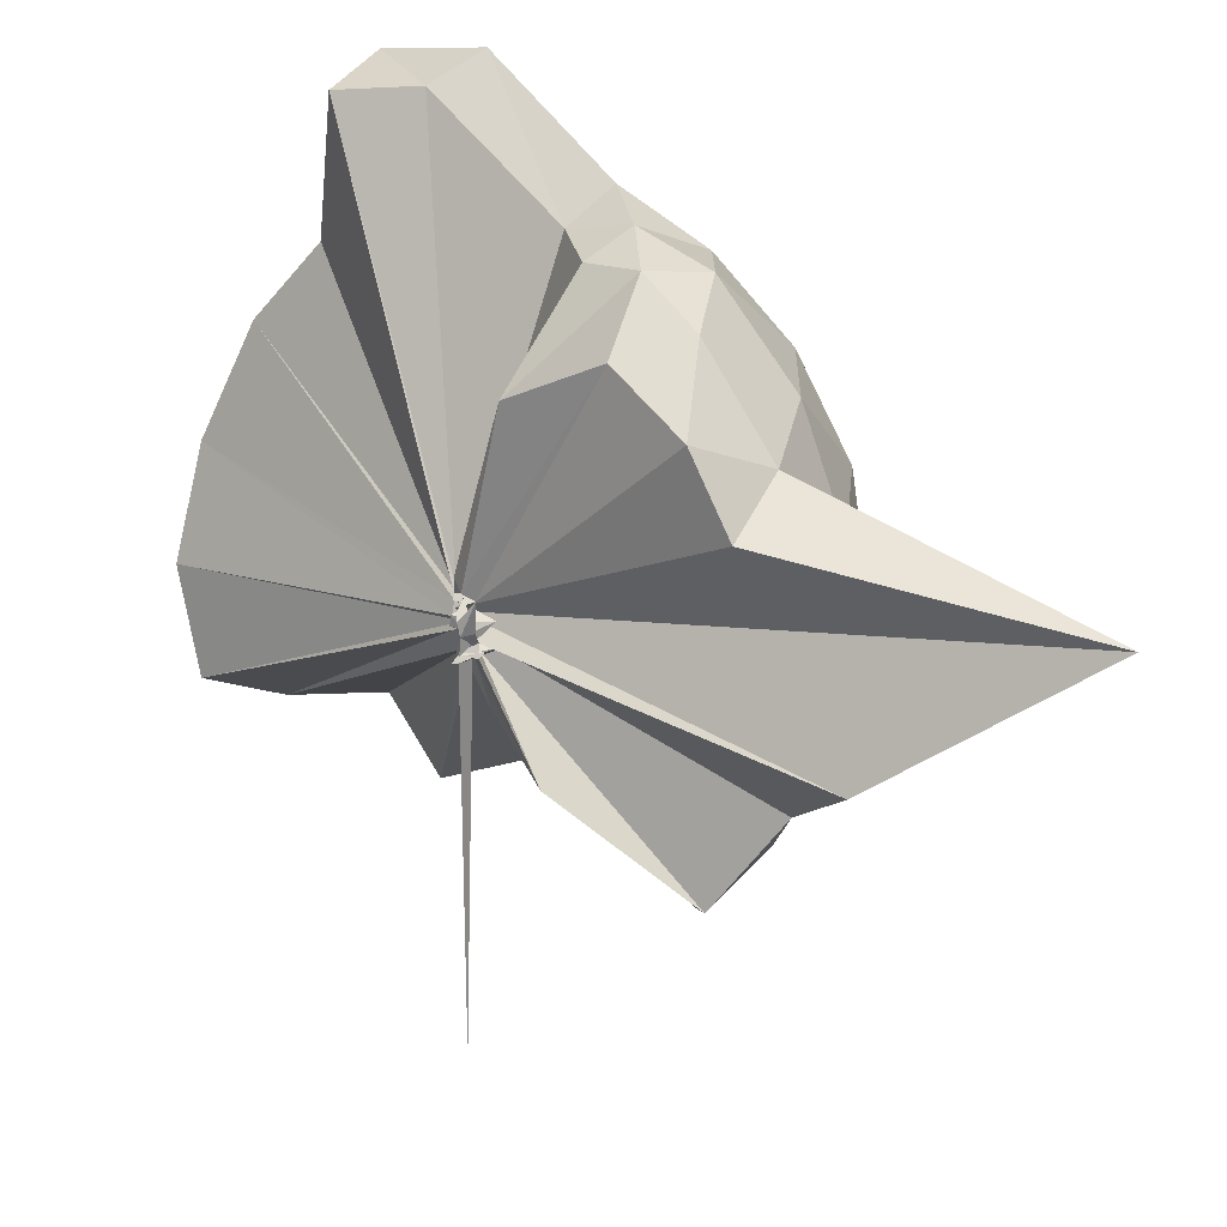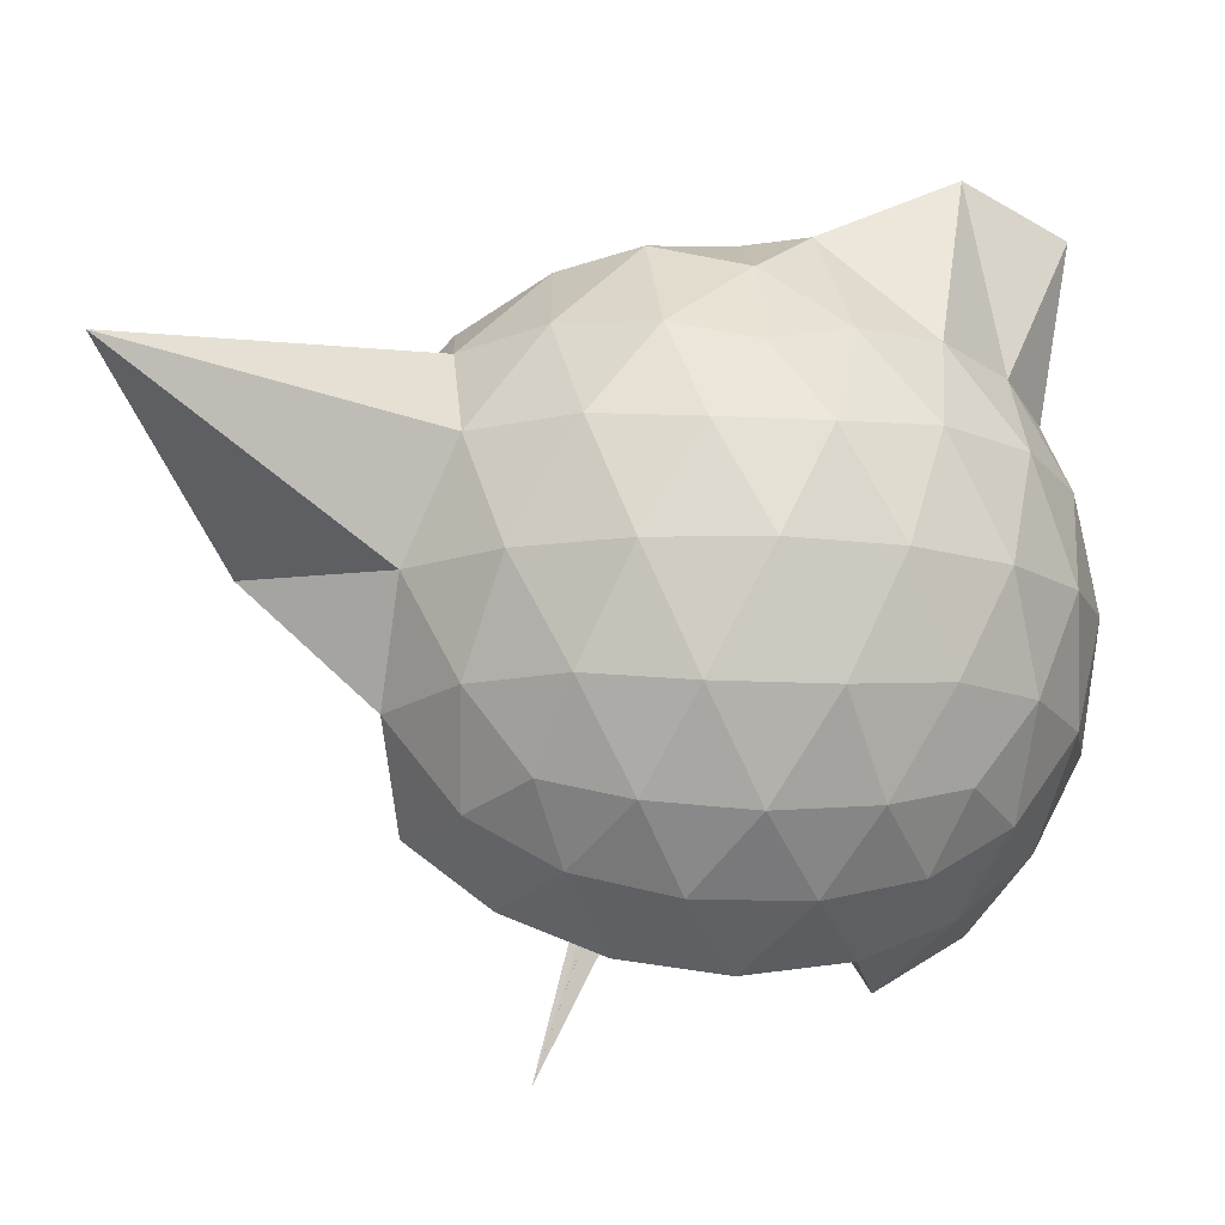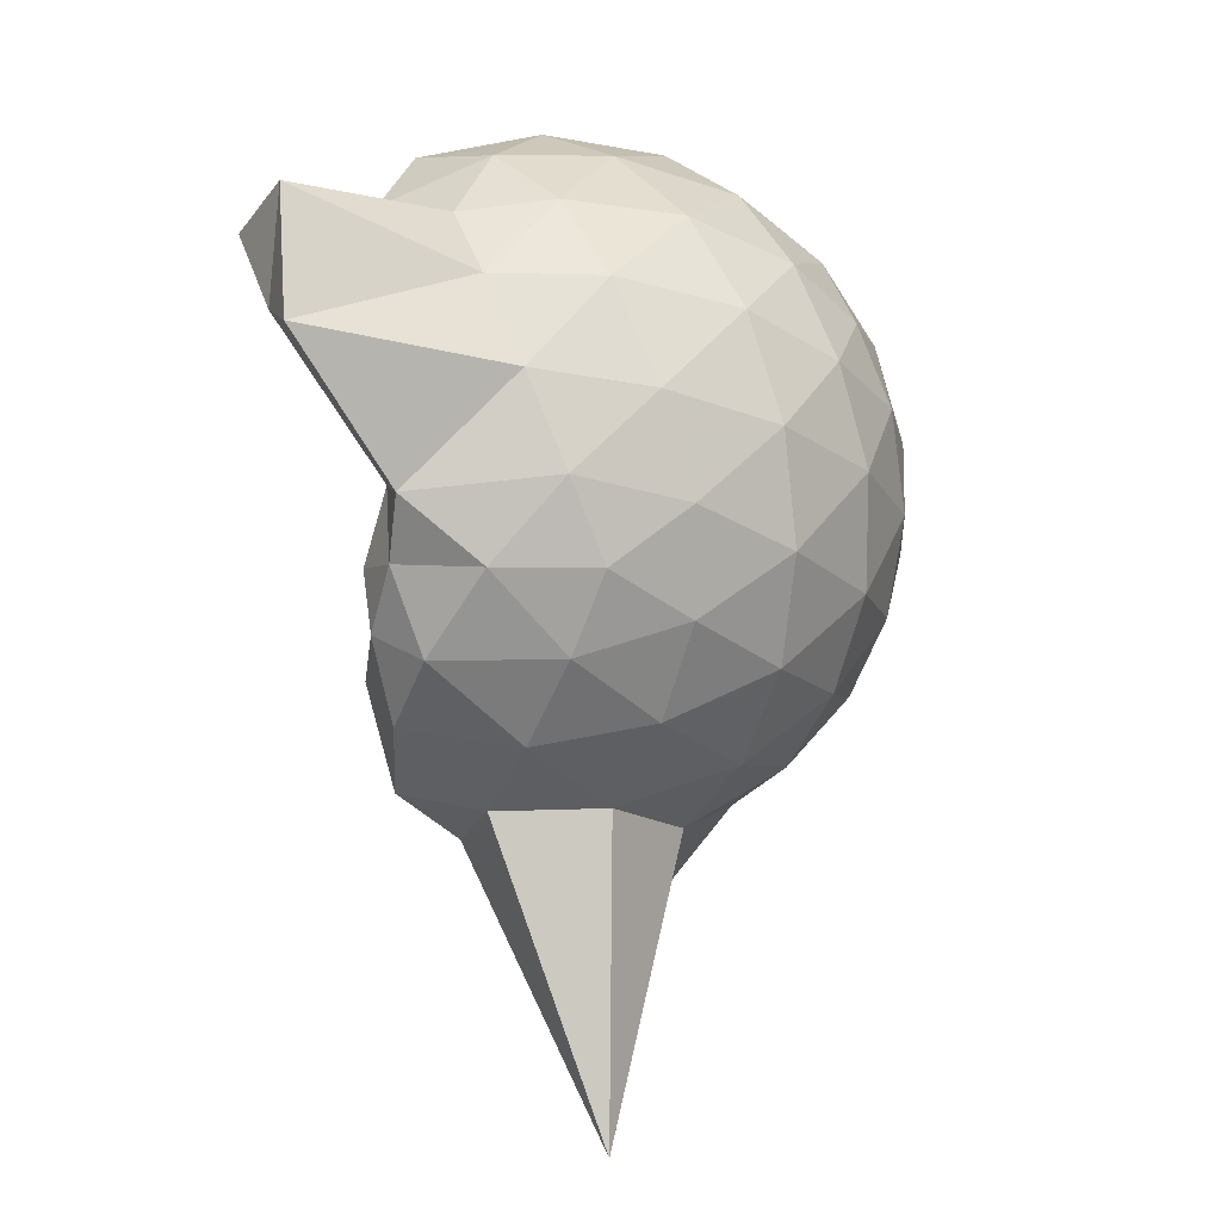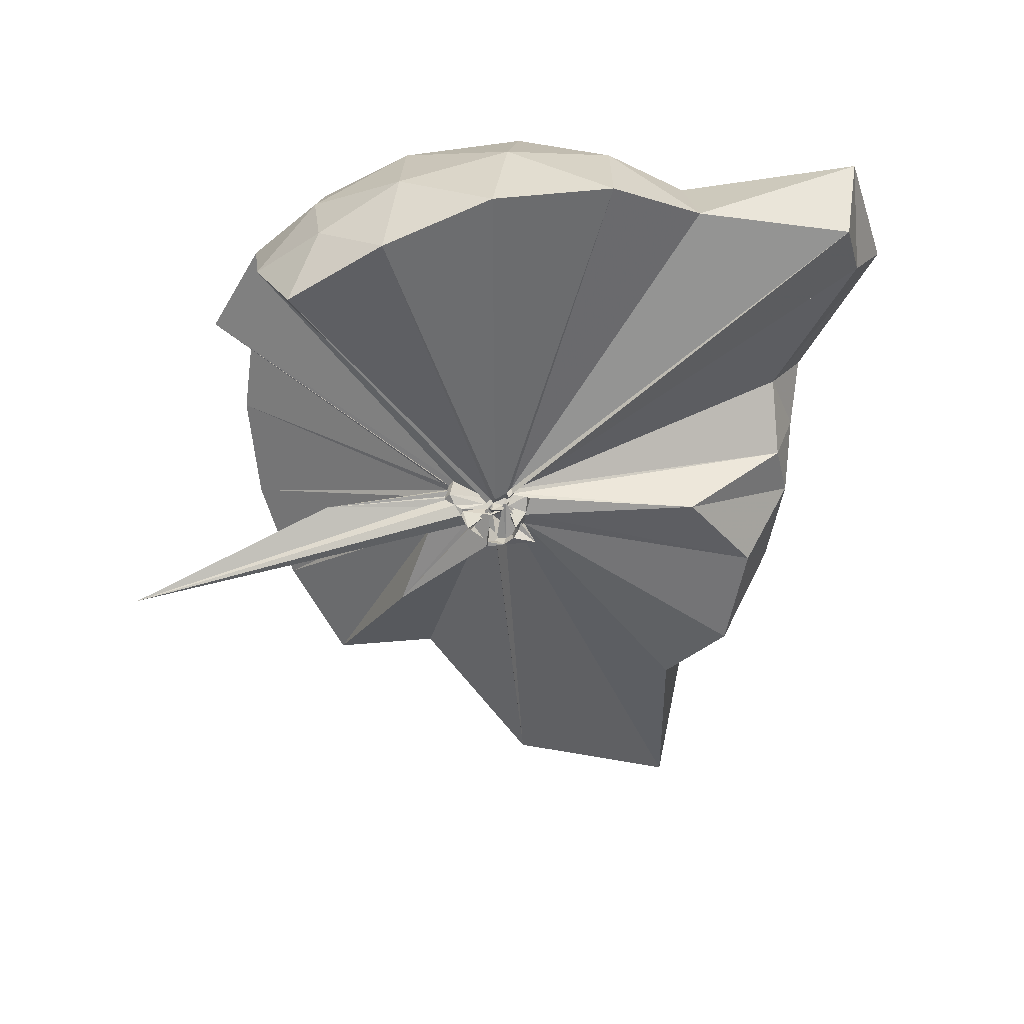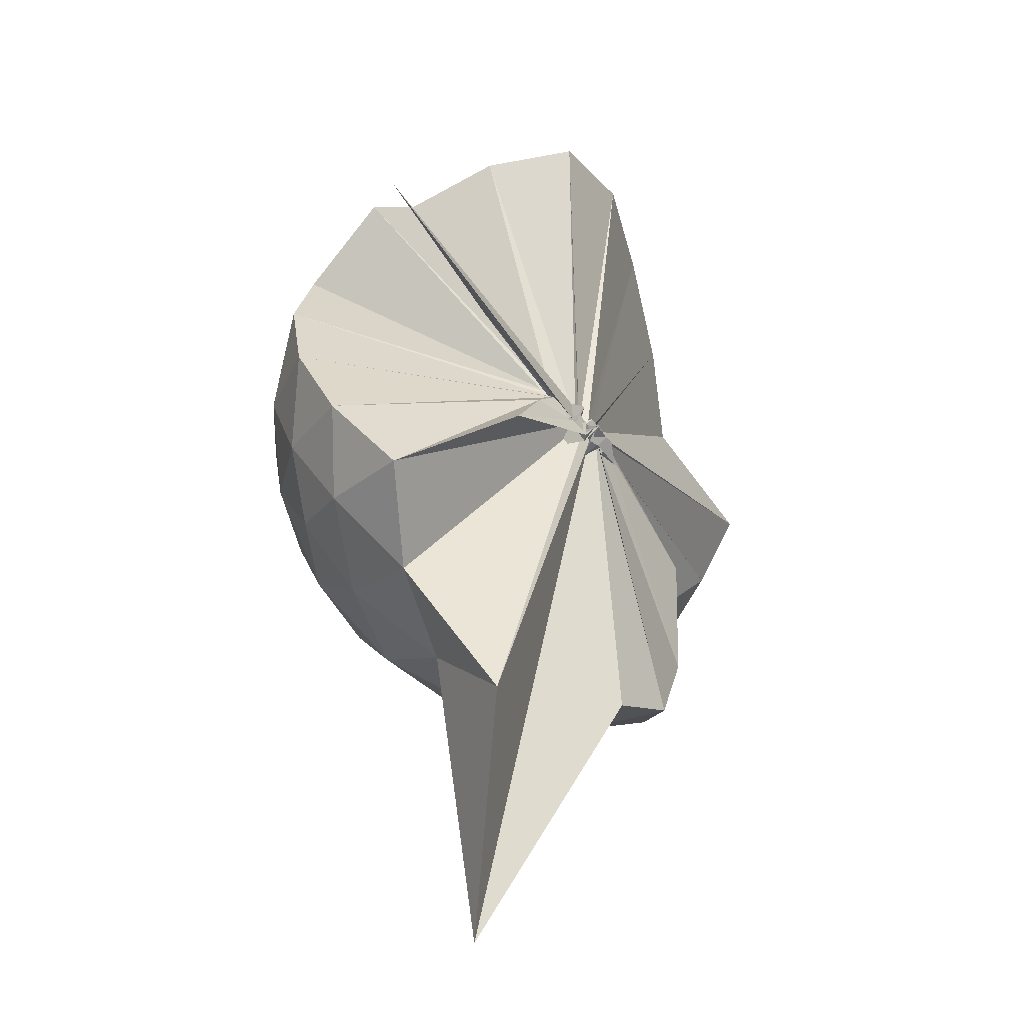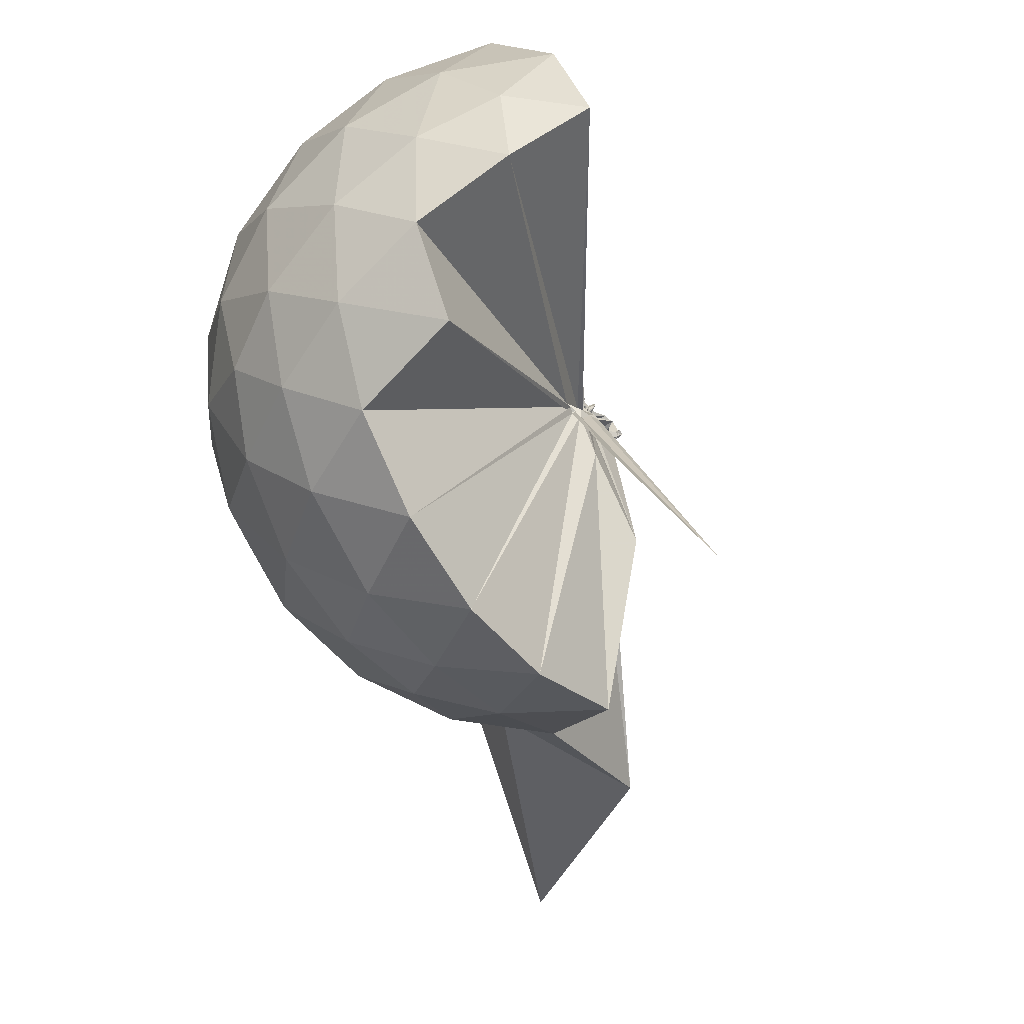
<metadata>
{"format":"obj","ext":"obj","renderer":"f3d","projection":"perspective","resolution":1024,"background":"white","views":[{"elev":34.9,"azim":-29.2,"up":"+Z"},{"elev":-13.1,"azim":82.1,"up":"+Z"},{"elev":12.1,"azim":49.6,"up":"+Y"},{"elev":24.7,"azim":-83.3,"up":"+Y"},{"elev":-61.5,"azim":-139.1,"up":"+Y"},{"elev":-78.6,"azim":-152.3,"up":"+Z"}]}
</metadata>
<code>
v -0.02445 -0.3204 0.9087
v -0.01056 -0.3302 0.7041
v 0.8869 -0.2608 1.378
v 0.8185 -0.03547 1.439
v 0.6801 0.2082 1.461
v 0.4891 0.4182 1.436
v 0.2948 0.5528 1.376
v 0.05249 0.5567 1.439
v -0.01616 -0.3091 0.899
v -0.03607 -0.3299 0.8933
v -0.01429 -0.3468 0.8864
v -0.02371 -0.3579 0.8851
v -0.000375 -0.3704 0.8817
v -0.004412 -0.3768 0.8785
v -0.02408 -0.4144 0.9178
v -0.08175 -0.4441 0.9139
v -0.04367 -0.472 0.9766
v -0.03935 -0.3511 0.8854
v 0.291 -1.076 1.376
v 0.4909 -0.9413 1.44
v 0.6803 -0.7317 1.463
v 0.819 -0.487 1.435
v 0.9673 -0.1171 1.166
v 0.8728 0.1542 1.194
v 0.6865 0.411 1.194
v 0.4556 0.5845 1.165
v 0.1839 0.6829 1.164
v -0.1031 0.668 1.199
v -0.02723 -0.32 0.8869
v -0.01022 -0.342 0.8804
v -0.02408 -0.3624 0.875
v -0.05852 -0.3629 0.8781
v -0.03102 -0.3772 0.8728
v -0.009572 -0.3953 0.8664
v 0.01667 -0.4569 0.8915
v -0.0844 -0.4657 0.8833
v -0.04829 -0.4731 0.887
v -0.03454 -0.3515 0.8759
v 0.853 -1.79 1.342
v 0.6863 -0.9368 1.19
v 0.8714 -0.6774 1.19
v 0.9665 -0.4066 1.165
v 0.9732 0.04417 0.8799
v 0.8333 0.3204 0.8798
v 0.6135 0.5388 0.8798
v 0.329 0.6787 0.8821
v 0.03639 0.7255 0.8821
v -0.2728 0.6771 0.8777
v -0.04171 -0.3362 0.8528
v -0.02087 -0.3576 0.8445
v -0.06254 -0.3629 0.8461
v -0.03778 -0.3803 0.84
v -0.04654 -0.3885 0.8376
v -0.01199 -0.3973 0.836
v -0.09184 -0.4723 0.8356
v -0.09141 -0.4571 0.8358
v -0.03865 -0.4717 0.8555
v 0.377 -1.444 0.8927
v 0.6092 -1.07 0.8764
v 0.8316 -0.8482 0.8797
v 0.9727 -0.5698 0.8786
v 1.022 -0.2627 0.8792
v 0.8744 0.1725 0.5936
v 0.7043 0.4072 0.5925
v 0.467 0.5709 0.5656
v 0.1733 0.6662 0.566
v -0.1204 0.673 0.5925
v -0.4109 0.5755 0.5912
v -0.01553 -0.3486 0.8367
v -0.03124 -0.3689 0.8293
v -0.03502 -0.3742 0.832
v -0.04635 -0.3847 0.828
v -0.0111 -0.3974 0.83
v 0.05924 -0.4539 0.8067
v -0.03176 -0.4892 0.8386
v -0.05001 -0.4928 0.8242
v -0.04038 -0.3549 0.8417
v 0.4619 -1.099 0.5651
v 0.7036 -0.9334 0.5926
v 0.8742 -0.6993 0.5915
v 0.9582 -0.4229 0.5642
v 0.9585 -0.1038 0.5646
v 0.7259 0.2423 0.3798
v 0.5371 0.3858 0.3224
v 0.2734 0.5044 0.298
v 0.004133 0.558 0.321
v -0.237 0.5497 0.3797
v -0.4289 0.4157 0.3256
v -0.02347 -0.3565 0.8238
v -0.03712 -0.3724 0.8219
v -0.002055 -0.3809 0.823
v -0.048 -0.3784 0.7547
v -0.08744 -0.4162 0.7759
v -0.06788 -0.4305 0.7817
v -0.02456 -0.4547 0.8081
v -0.001431 -0.7077 0.5535
v 0.2661 -1.037 0.3028
v 0.5346 -0.9142 0.3217
v 0.724 -0.7699 0.3784
v 0.8042 -0.5458 0.3214
v 0.8382 -0.264 0.2981
v 0.8049 0.01836 0.3225
v 0.7221 -0.2532 1.613
v 0.5571 -0.07828 1.755
v 0.4284 0.3333 1.973
v 0.2841 0.6465 1.879
v 0.07971 0.5088 1.868
v -0.02719 -0.3212 0.9043
v -0.01028 -0.3412 0.8949
v -0.01945 -0.3514 0.8935
v -0.02827 -0.363 0.8897
v -0.06982 -0.4151 0.9191
v -0.04045 -0.4321 0.9265
v -0.01925 -0.4217 0.9394
v 0.2616 -0.9218 1.562
v 0.426 -0.6959 1.68
v 0.5872 -0.493 1.701
v 0.5034 -0.2629 1.74
v 0.4103 -0.08954 1.676
v 0.2619 0.3404 1.906
v -0.01795 -0.3137 0.9106
v -0.004823 -0.33 0.906
v -0.009747 -0.3335 0.947
v -0.0218 -0.3833 0.9458
v -0.03862 -0.3836 0.9451
v 0.2302 -0.6221 1.626
v 0.4117 -0.4545 1.733
v 0.3415 -0.303 1.702
v -0.01604 -0.3094 0.9098
v -0.0284 -0.3228 0.9073
v -0.0313 -0.3305 0.9587
v 0.07609 -0.383 1.448
v 0.6074 0.1575 0.186
v 0.3658 0.2883 0.1223
v 0.09303 0.3753 0.1171
v -0.1912 0.412 0.1859
v -0.0136 -0.3442 0.8209
v -0.02885 -0.3597 0.817
v -0.04994 -0.3702 0.7531
v -0.05517 -0.3894 0.7493
v -0.03255 -0.4219 0.7833
v -0.02191 -0.4135 0.7718
v -0.007292 -0.457 0.6469
v 0.3642 -0.818 0.1225
v 0.607 -0.6851 0.1853
v 0.6603 -0.4177 0.1224
v 0.661 -0.1108 0.1225
v 0.4297 0.02682 0.01339
v 0.1254 0.1309 -0.0299
v 0.001407 -0.3022 0.7191
v -0.02605 -0.3337 0.7112
v -0.03915 -0.3628 0.728
v -0.2023 -0.667 -0.2433
v -0.02328 -0.3744 0.7327
v -0.01596 -0.3493 0.7099
v 0.4277 -0.5565 0.01237
v 0.4472 -0.2645 -0.02707
v -0.005269 -0.3133 0.7024
v 0.005617 -0.3242 0.7011
v -0.01546 -0.355 0.6913
v -0.05108 -0.3868 0.3325
v 0.0002455 -0.3314 0.7009
f 3 23 4
f 4 23 24
f 4 24 5
f 5 24 25
f 5 25 6
f 6 25 26
f 6 26 7
f 7 26 27
f 7 27 8
f 8 27 28
f 8 28 9
f 9 28 29
f 9 29 10
f 10 29 30
f 10 30 11
f 11 30 31
f 11 31 12
f 12 31 32
f 12 32 13
f 13 32 33
f 13 33 14
f 14 33 34
f 14 34 15
f 15 34 35
f 15 35 16
f 16 35 36
f 16 36 17
f 17 36 37
f 17 37 18
f 18 37 38
f 18 38 19
f 19 38 39
f 19 39 20
f 20 39 40
f 20 40 21
f 21 40 41
f 21 41 22
f 22 41 42
f 22 42 3
f 3 42 23
f 23 43 24
f 24 43 44
f 24 44 25
f 25 44 45
f 25 45 26
f 26 45 46
f 26 46 27
f 27 46 47
f 27 47 28
f 28 47 48
f 28 48 29
f 29 48 49
f 29 49 30
f 30 49 50
f 30 50 31
f 31 50 51
f 31 51 32
f 32 51 52
f 32 52 33
f 33 52 53
f 33 53 34
f 34 53 54
f 34 54 35
f 35 54 55
f 35 55 36
f 36 55 56
f 36 56 37
f 37 56 57
f 37 57 38
f 38 57 58
f 38 58 39
f 39 58 59
f 39 59 40
f 40 59 60
f 40 60 41
f 41 60 61
f 41 61 42
f 42 61 62
f 42 62 23
f 23 62 43
f 43 63 44
f 44 63 64
f 44 64 45
f 45 64 65
f 45 65 46
f 46 65 66
f 46 66 47
f 47 66 67
f 47 67 48
f 48 67 68
f 48 68 49
f 49 68 69
f 49 69 50
f 50 69 70
f 50 70 51
f 51 70 71
f 51 71 52
f 52 71 72
f 52 72 53
f 53 72 73
f 53 73 54
f 54 73 74
f 54 74 55
f 55 74 75
f 55 75 56
f 56 75 76
f 56 76 57
f 57 76 77
f 57 77 58
f 58 77 78
f 58 78 59
f 59 78 79
f 59 79 60
f 60 79 80
f 60 80 61
f 61 80 81
f 61 81 62
f 62 81 82
f 62 82 43
f 43 82 63
f 63 83 64
f 64 83 84
f 64 84 65
f 65 84 85
f 65 85 66
f 66 85 86
f 66 86 67
f 67 86 87
f 67 87 68
f 68 87 88
f 68 88 69
f 69 88 89
f 69 89 70
f 70 89 90
f 70 90 71
f 71 90 91
f 71 91 72
f 72 91 92
f 72 92 73
f 73 92 93
f 73 93 74
f 74 93 94
f 74 94 75
f 75 94 95
f 75 95 76
f 76 95 96
f 76 96 77
f 77 96 97
f 77 97 78
f 78 97 98
f 78 98 79
f 79 98 99
f 79 99 80
f 80 99 100
f 80 100 81
f 81 100 101
f 81 101 82
f 82 101 102
f 82 102 63
f 63 102 83
f 103 104 118
f 104 119 118
f 104 105 119
f 105 120 119
f 105 106 120
f 106 107 120
f 107 121 120
f 107 108 121
f 108 122 121
f 108 109 122
f 109 110 122
f 110 123 122
f 110 111 123
f 111 124 123
f 111 112 124
f 112 113 124
f 113 125 124
f 113 114 125
f 114 126 125
f 114 115 126
f 115 116 126
f 116 127 126
f 116 117 127
f 117 118 127
f 117 103 118
f 118 119 128
f 119 129 128
f 119 120 129
f 120 121 129
f 121 130 129
f 121 122 130
f 122 123 130
f 123 131 130
f 123 124 131
f 124 125 131
f 125 132 131
f 125 126 132
f 126 127 132
f 127 128 132
f 127 118 128
f 133 148 134
f 134 148 149
f 134 149 135
f 135 149 150
f 135 150 136
f 136 150 137
f 137 150 151
f 137 151 138
f 138 151 152
f 138 152 139
f 139 152 140
f 140 152 153
f 140 153 141
f 141 153 154
f 141 154 142
f 142 154 143
f 143 154 155
f 143 155 144
f 144 155 156
f 144 156 145
f 145 156 146
f 146 156 157
f 146 157 147
f 147 157 148
f 147 148 133
f 148 158 149
f 149 158 159
f 149 159 150
f 150 159 151
f 151 159 160
f 151 160 152
f 152 160 153
f 153 160 161
f 153 161 154
f 154 161 155
f 155 161 162
f 155 162 156
f 156 162 157
f 157 162 158
f 157 158 148
f 3 4 103
f 103 4 104
f 4 5 104
f 104 5 105
f 5 6 105
f 105 6 106
f 6 7 106
f 7 8 106
f 106 8 107
f 8 9 107
f 107 9 108
f 9 10 108
f 108 10 109
f 10 11 109
f 11 12 109
f 109 12 110
f 12 13 110
f 110 13 111
f 13 14 111
f 111 14 112
f 14 15 112
f 15 16 112
f 112 16 113
f 16 17 113
f 113 17 114
f 17 18 114
f 114 18 115
f 18 19 115
f 19 20 115
f 115 20 116
f 20 21 116
f 116 21 117
f 21 22 117
f 117 22 103
f 22 3 103
f 83 133 84
f 84 133 134
f 84 134 85
f 85 134 135
f 85 135 86
f 86 135 136
f 86 136 87
f 87 136 88
f 88 136 137
f 88 137 89
f 89 137 138
f 89 138 90
f 90 138 139
f 90 139 91
f 91 139 92
f 92 139 140
f 92 140 93
f 93 140 141
f 93 141 94
f 94 141 142
f 94 142 95
f 95 142 96
f 96 142 143
f 96 143 97
f 97 143 144
f 97 144 98
f 98 144 145
f 98 145 99
f 99 145 100
f 100 145 146
f 100 146 101
f 101 146 147
f 101 147 102
f 102 147 133
f 102 133 83
f 128 129 1
f 129 130 1
f 130 131 1
f 131 132 1
f 132 128 1
f 159 158 2
f 160 159 2
f 161 160 2
f 162 161 2
f 158 162 2

</code>
